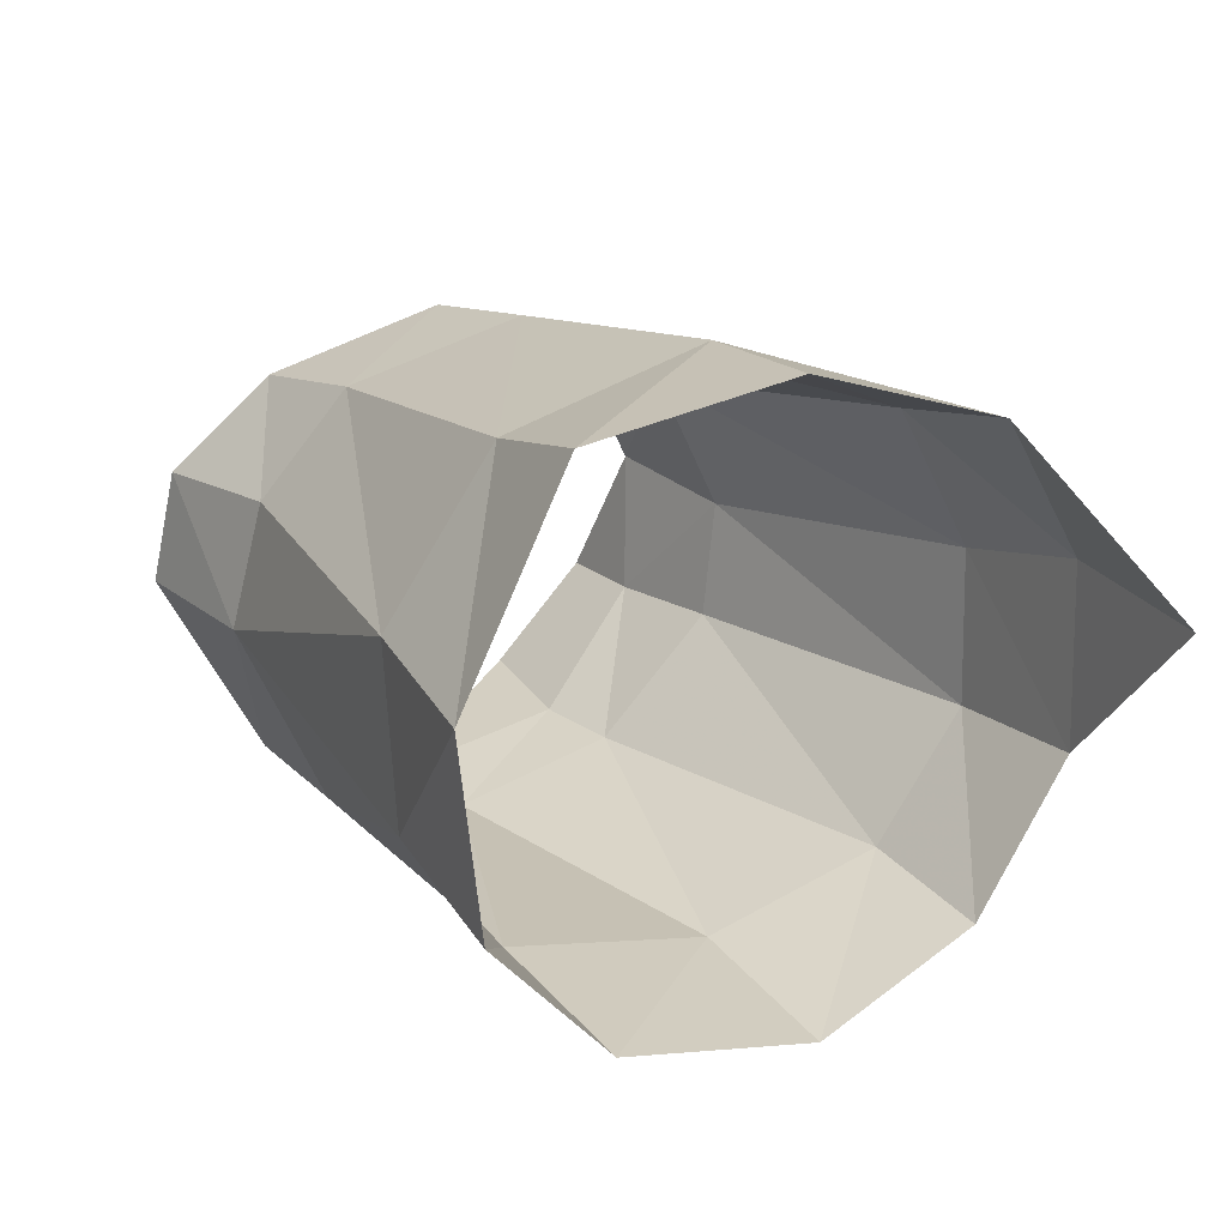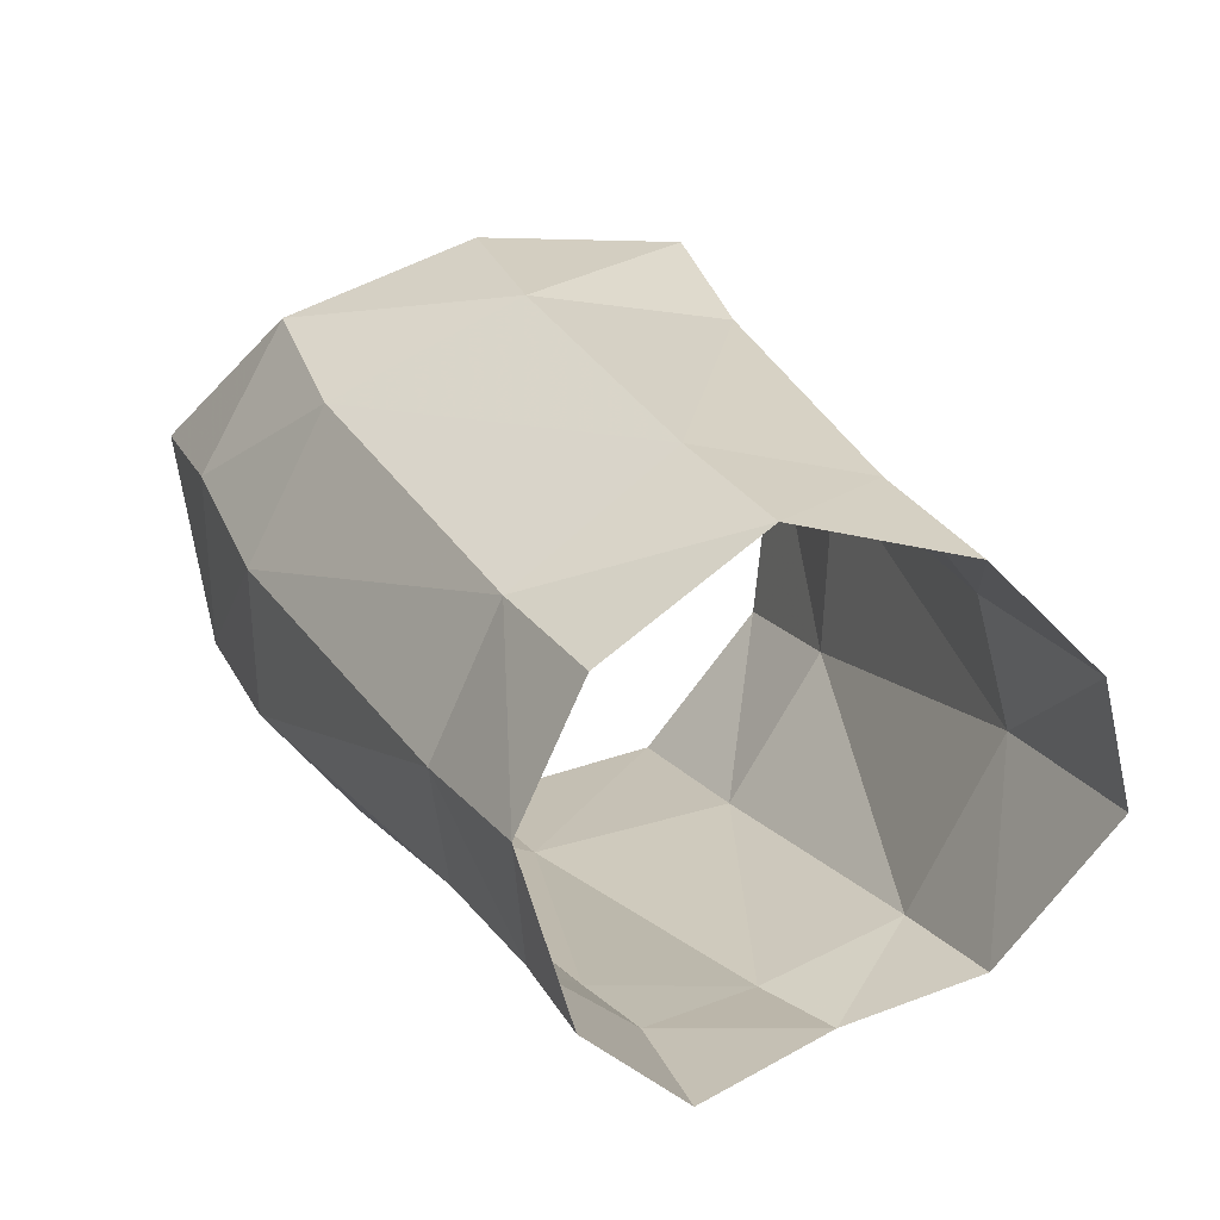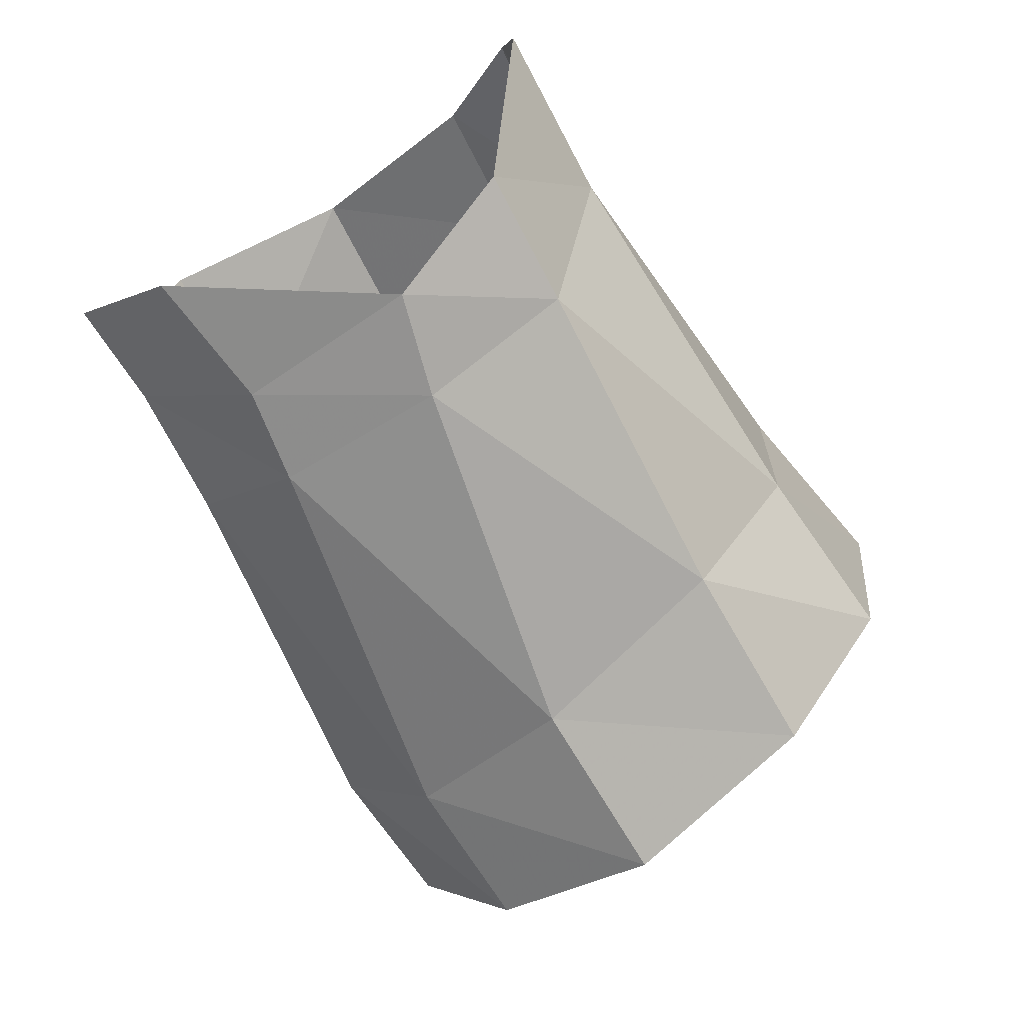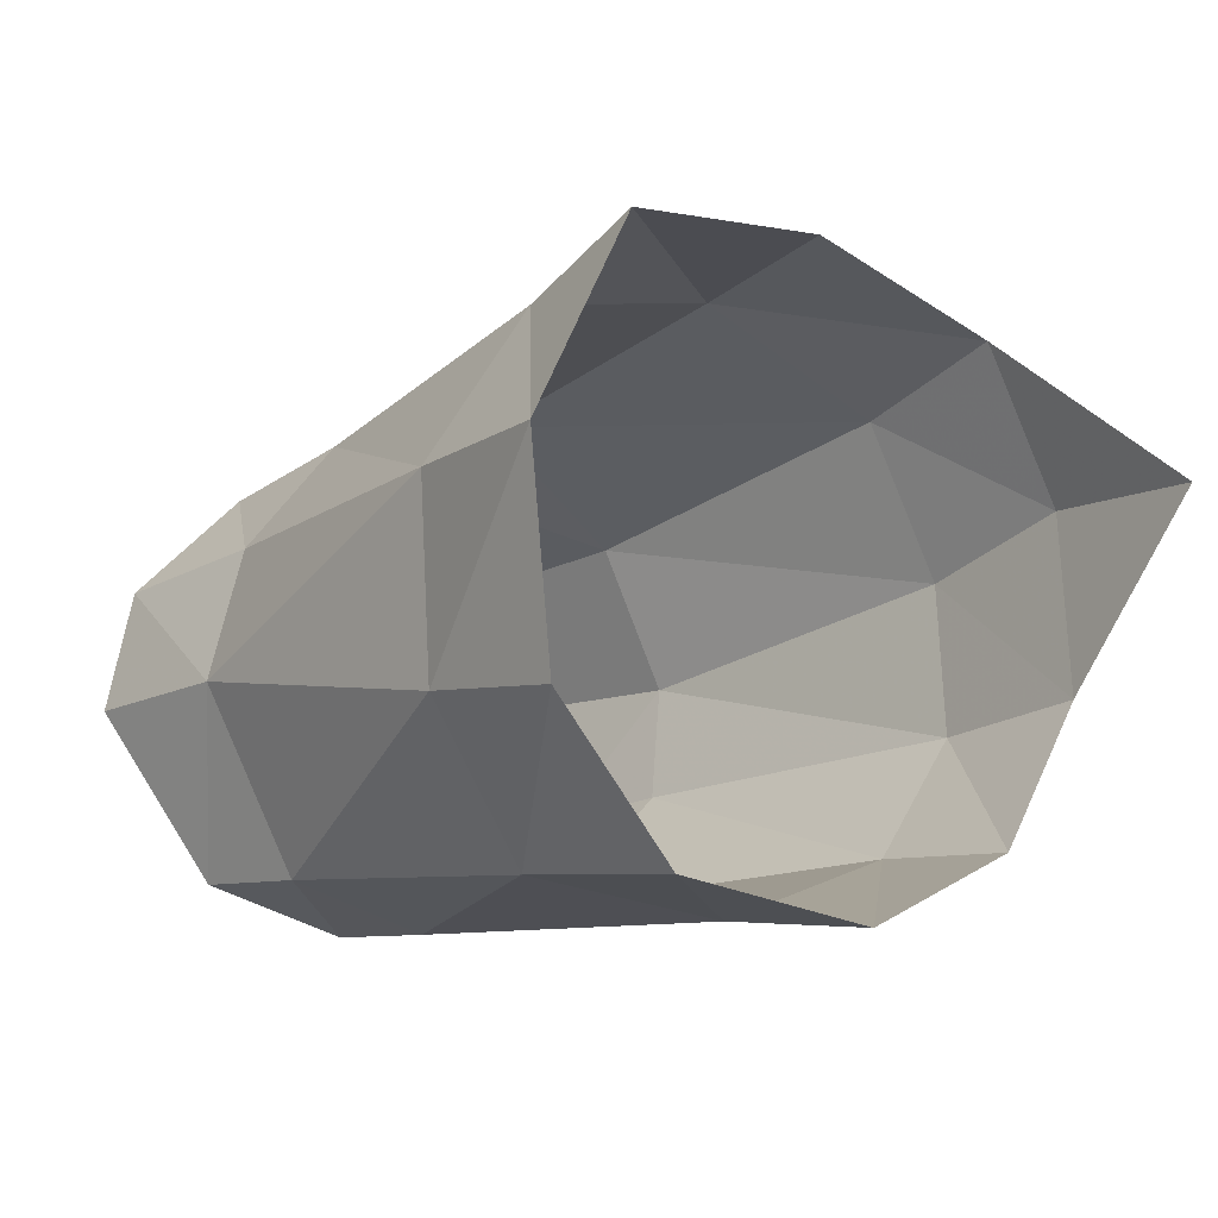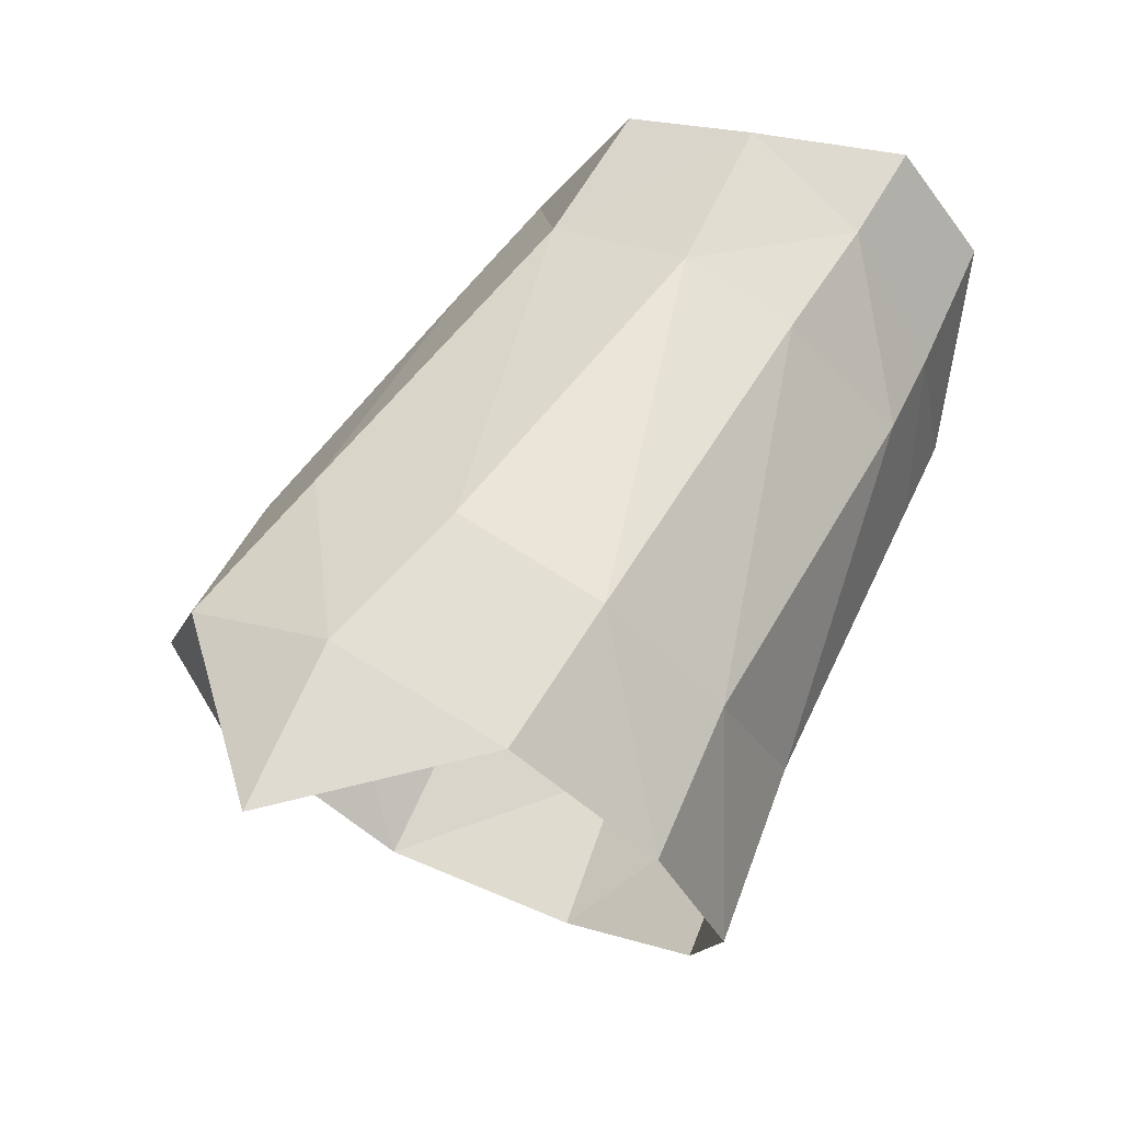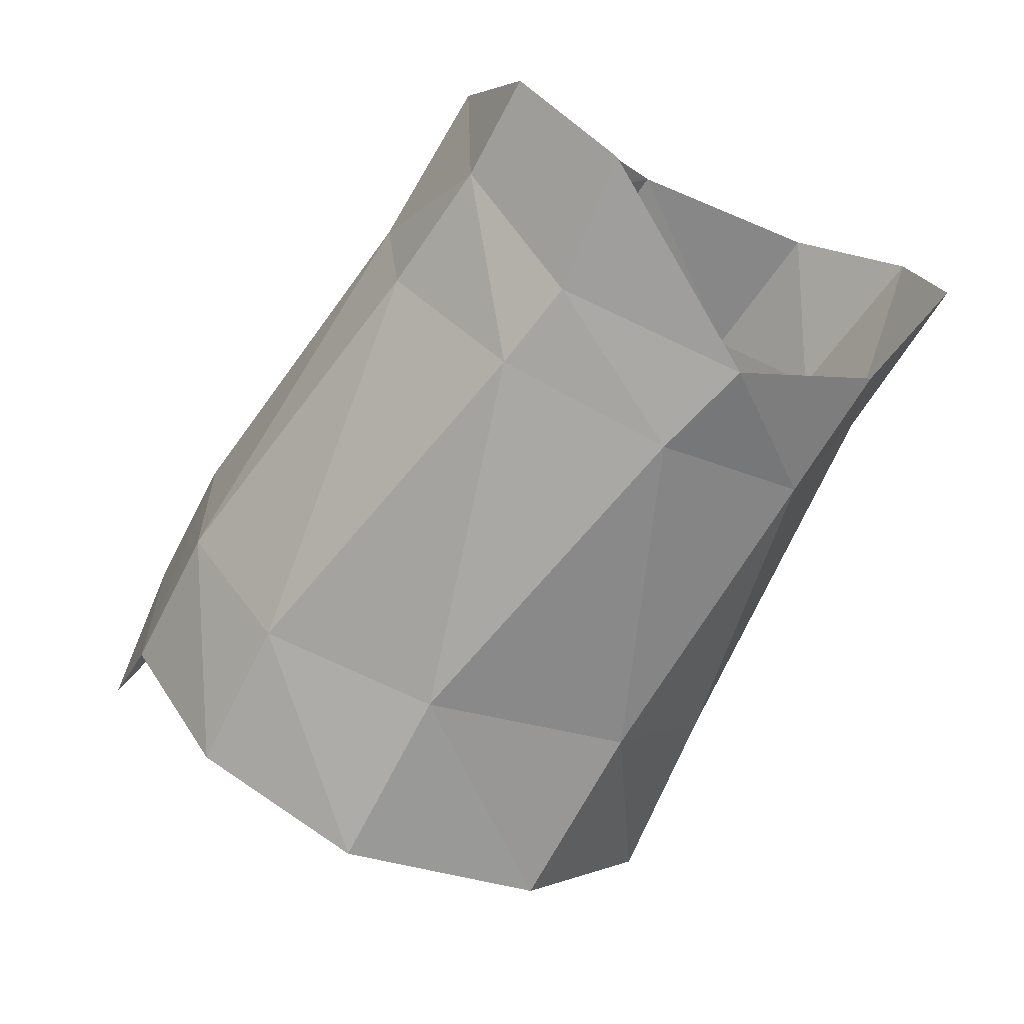
<metadata>
{"format":"obj","ext":"obj","renderer":"f3d","projection":"perspective","resolution":1024,"background":"white","views":[{"elev":25.0,"azim":-121.8,"up":"+Y"},{"elev":19.3,"azim":65.9,"up":"+Y"},{"elev":-71.6,"azim":121.1,"up":"+Y"},{"elev":-10.0,"azim":-130.8,"up":"+Y"},{"elev":64.6,"azim":-65.4,"up":"+Z"},{"elev":-69.7,"azim":62.1,"up":"+Y"}]}
</metadata>
<code>
v 0.005008 -0.006469 0.005759
v 0.005979 -0.008298 0.000714
v 0.000578 -0.008683 0.000692
v 0.00042 -0.006574 0.00564
v 0.006107 0.0062 0.006752
v 0.005832 0.0017 0.009059
v 0.001238 0.003098 0.00899
v 0.001334 0.007511 0.006412
v 0.007013 0.008854 0.001228
v 0.002128 0.009523 0.000743
v -0.003666 0.003023 0.008576
v 0.005205 -0.002867 0.00873
v 0.000558 -0.002272 0.008655
v 0.001465 -0.007582 -0.005089
v 0.001816 -0.00336 -0.008623
v 0.00227 0.00889 -0.005726
v 0.01758 0.00243 -0.006923
v 0.007261 0.002772 -0.008394
v 0.007048 -0.002915 -0.008221
v 0.01786 -0.00144 -0.007884
v 0.00183 0.002815 -0.009274
v 0.006875 0.00753 -0.0052
v 0.01608 -0.007306 0.003555
v 0.01626 -0.008334 -0.001474
v 0.01592 -0.003852 0.00707
v 0.01675 0.003921 0.005876
v 0.01631 -0.000387 0.007738
v 0.007132 -0.007294 -0.005176
v 0.01653 -0.006957 -0.005791
v 0.0168 0.005649 -0.004456
v 0.01617 0.006979 0.000873
v 0.02123 0.004718 -0.004813
v 0.02052 0.006147 0.000463
v 0.02141 0.003541 0.005671
v 0.0212 -0.000399 0.007511
v 0.01986 -0.004336 0.00665
v 0.02256 0.00176 -0.007527
v 0.02296 -0.001784 -0.00818
v 0.02046 -0.006895 -0.006026
v 0.02272 -0.007371 0.003551
v 0.02293 -0.004637 0.006668
v 0.01874 -0.007351 0.003104
v 0.01917 -0.008332 -0.002285
f 4 3 1
f 1 3 2
f 8 7 5
f 5 7 6
f 10 8 9
f 9 8 5
f 7 13 6
f 6 13 12
f 7 11 13
f 17 20 18
f 18 20 19
f 10 9 16
f 16 9 22
f 24 23 2
f 2 23 1
f 23 25 1
f 1 25 12
f 13 4 12
f 12 4 1
f 27 26 6
f 6 26 5
f 7 8 11
f 29 24 28
f 28 24 2
f 17 18 30
f 30 18 22
f 15 21 19
f 19 21 18
f 20 29 19
f 19 29 28
f 30 22 31
f 31 22 9
f 25 27 12
f 12 27 6
f 26 31 5
f 5 31 9
f 16 22 21
f 21 22 18
f 14 15 28
f 28 15 19
f 3 14 2
f 2 14 28
f 31 33 30
f 30 33 32
f 34 33 26
f 26 33 31
f 27 35 26
f 26 35 34
f 25 36 27
f 27 36 35
f 30 32 17
f 17 32 37
f 17 37 20
f 20 37 38
f 38 39 20
f 20 39 29
f 36 41 35
f 42 36 23
f 23 36 25
f 39 43 29
f 29 43 24
f 23 24 42
f 42 24 43
f 42 43 40
f 41 36 40
f 40 36 42

</code>
